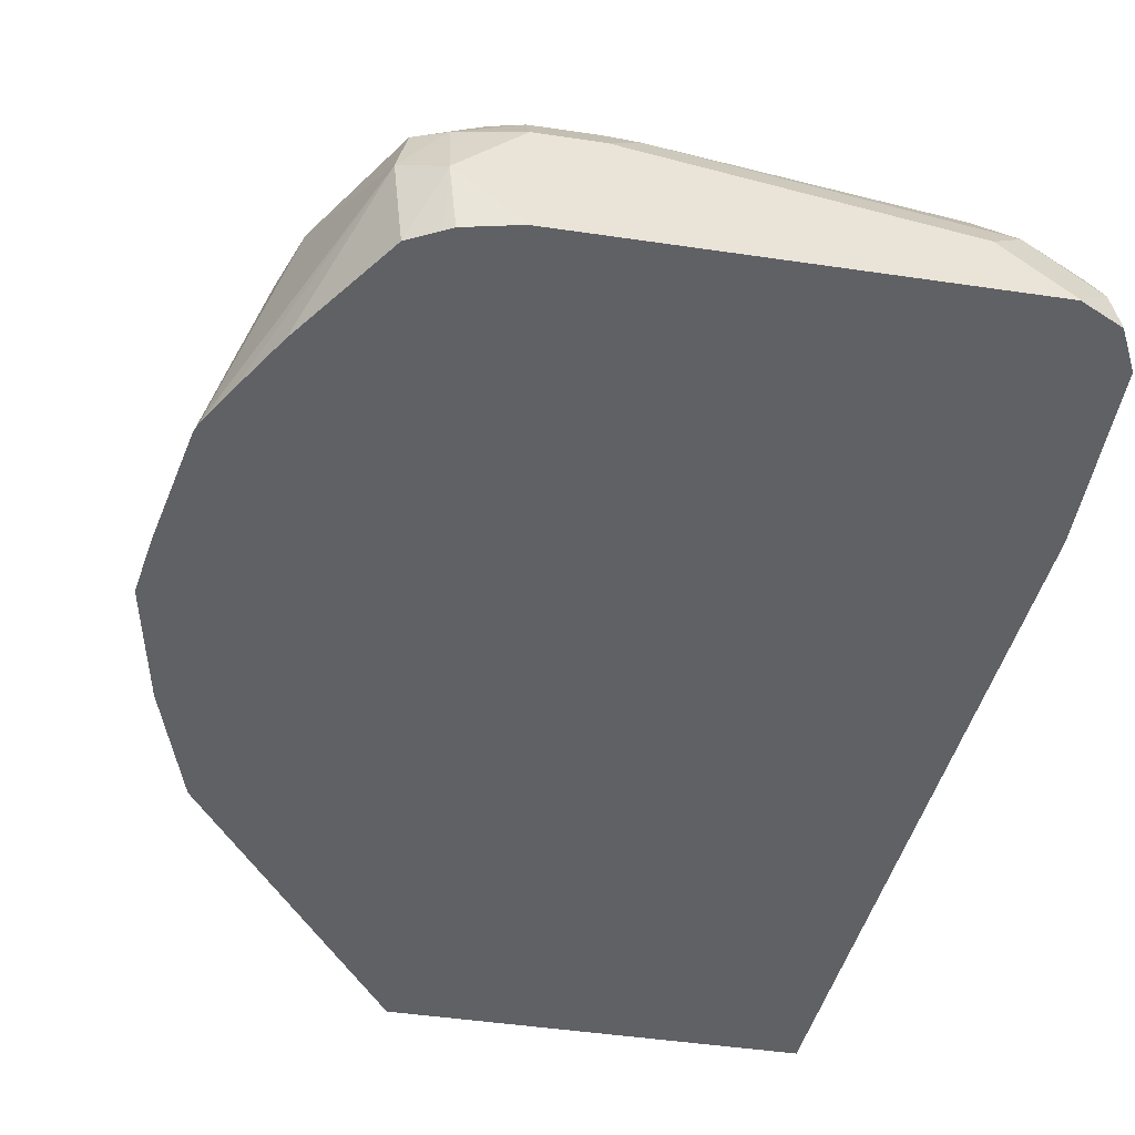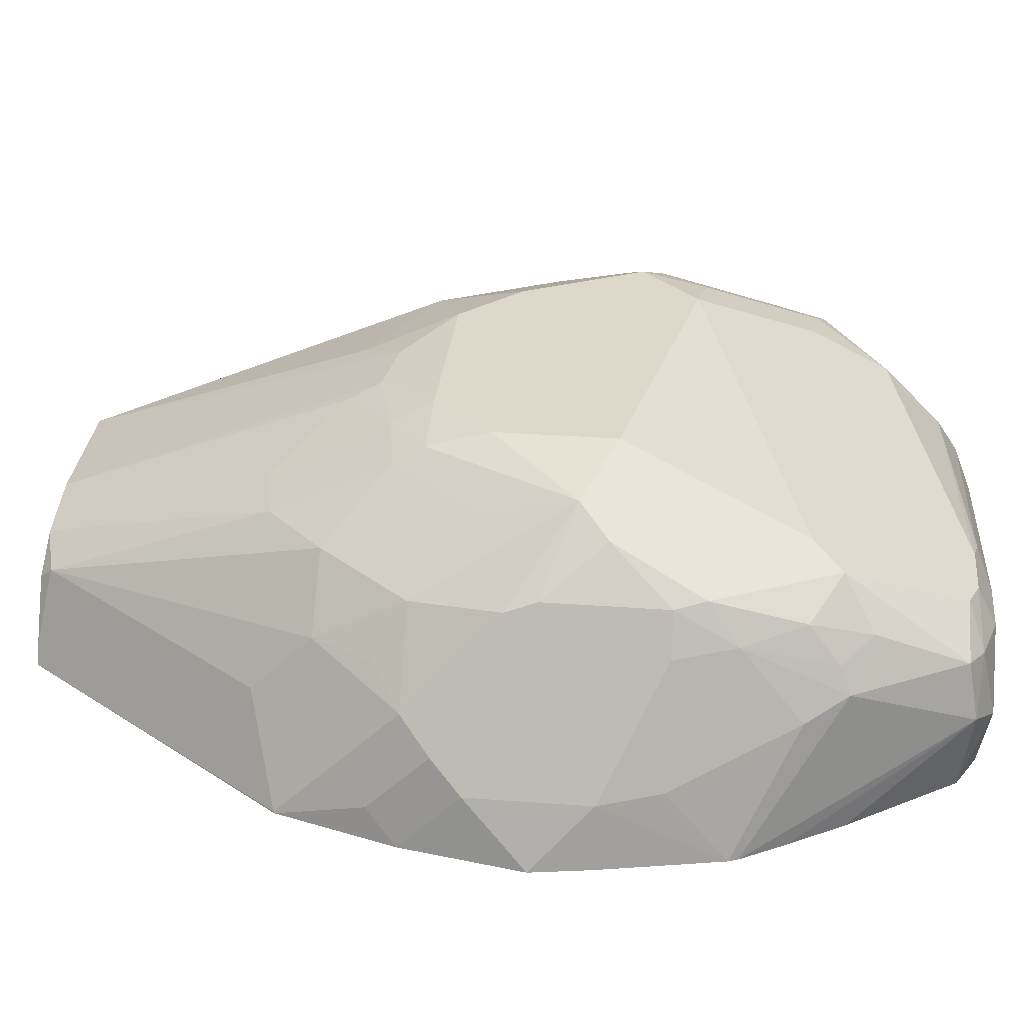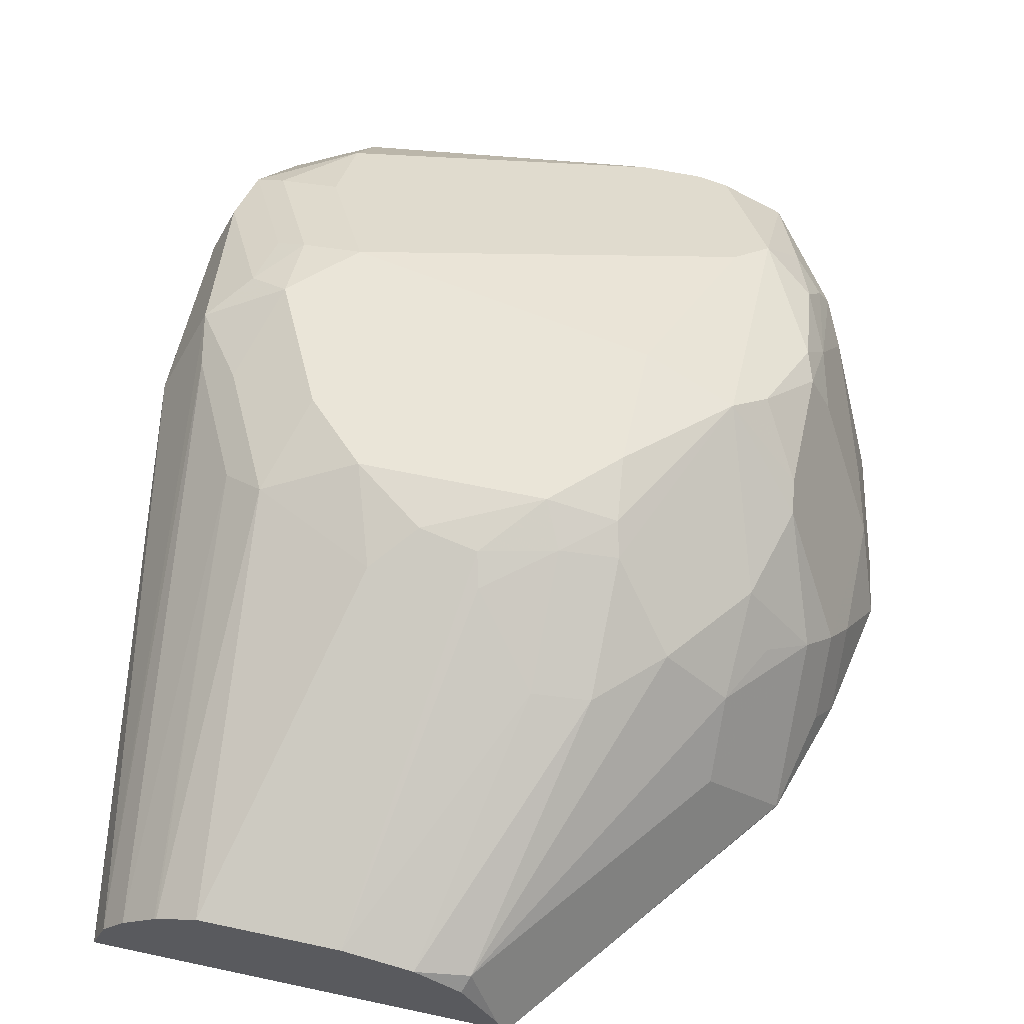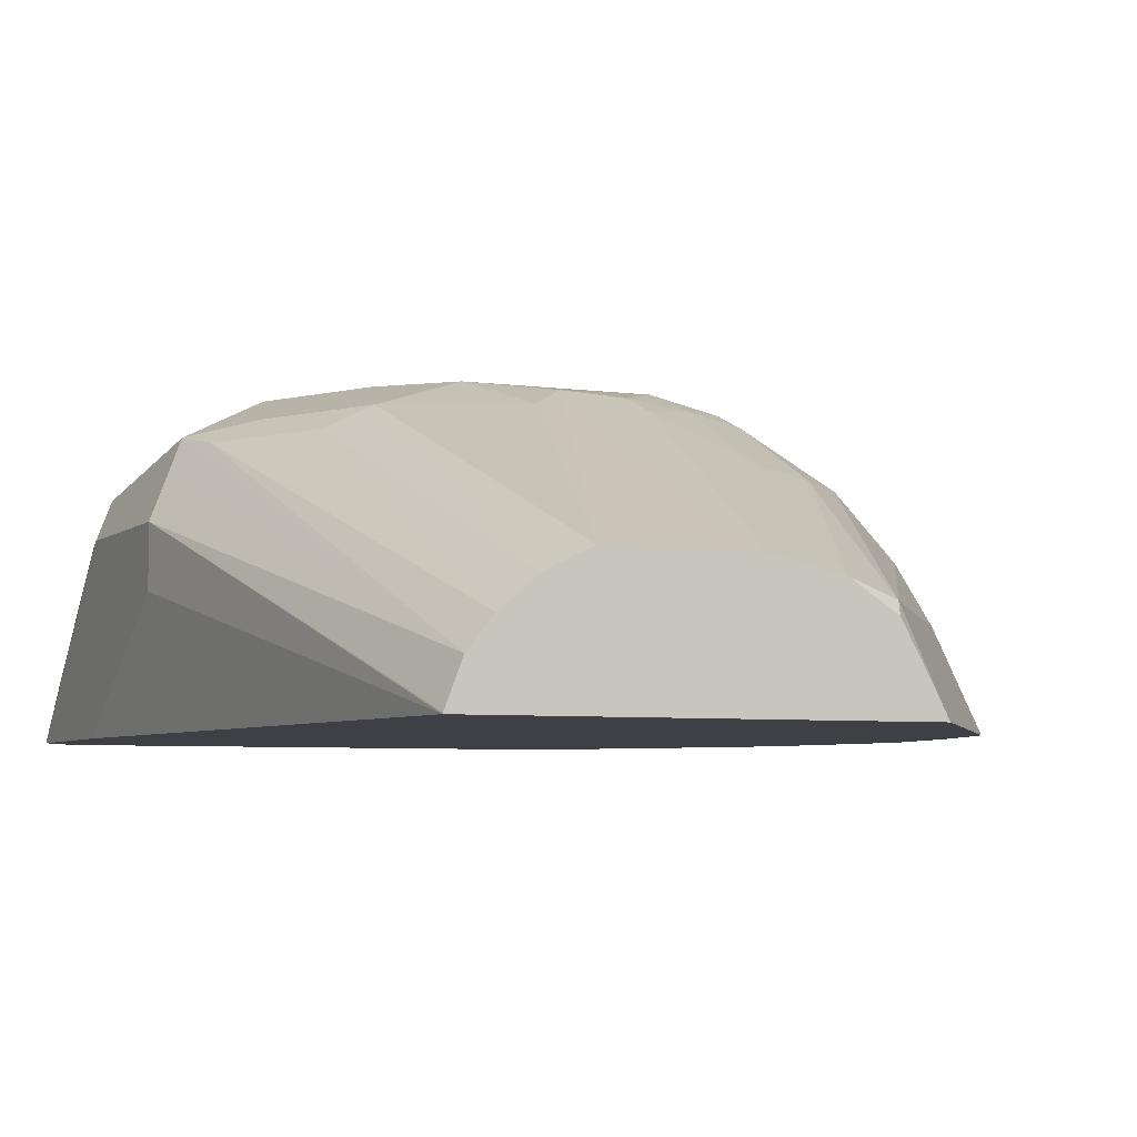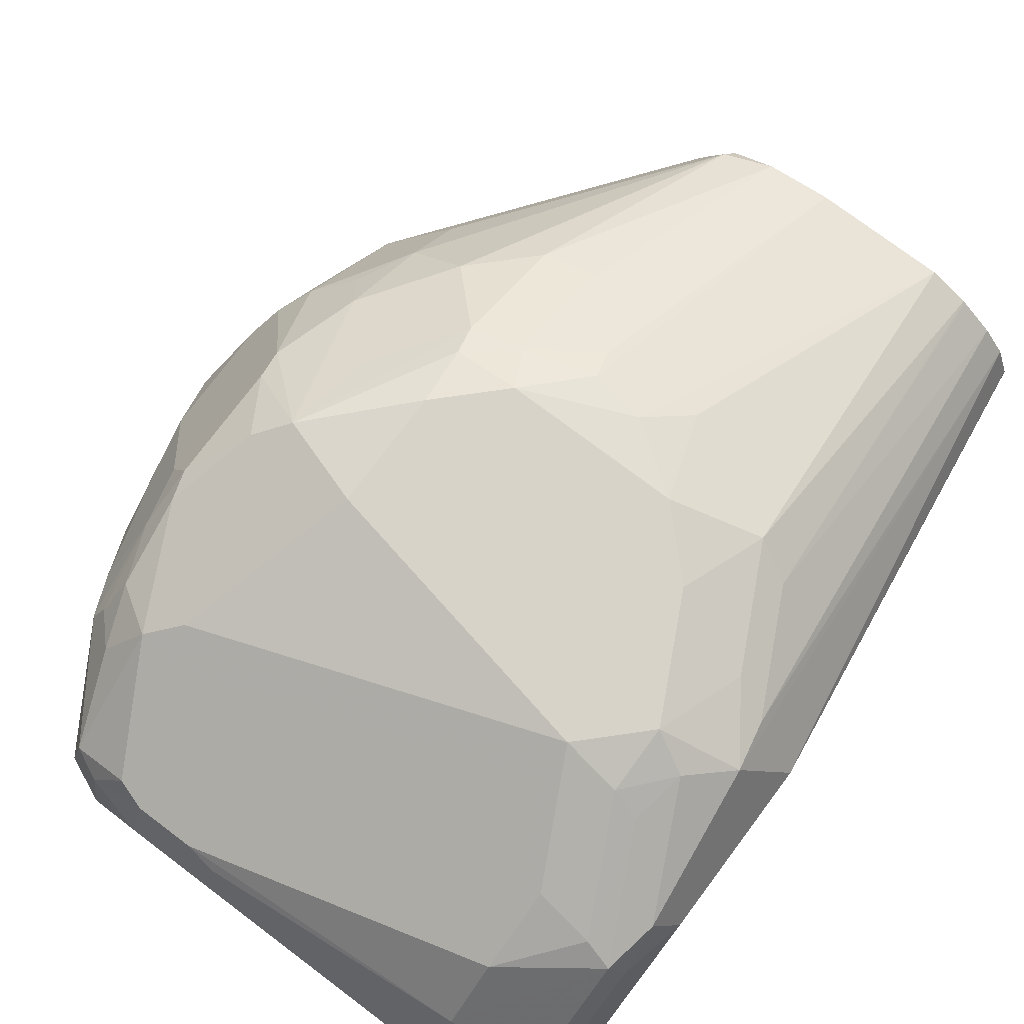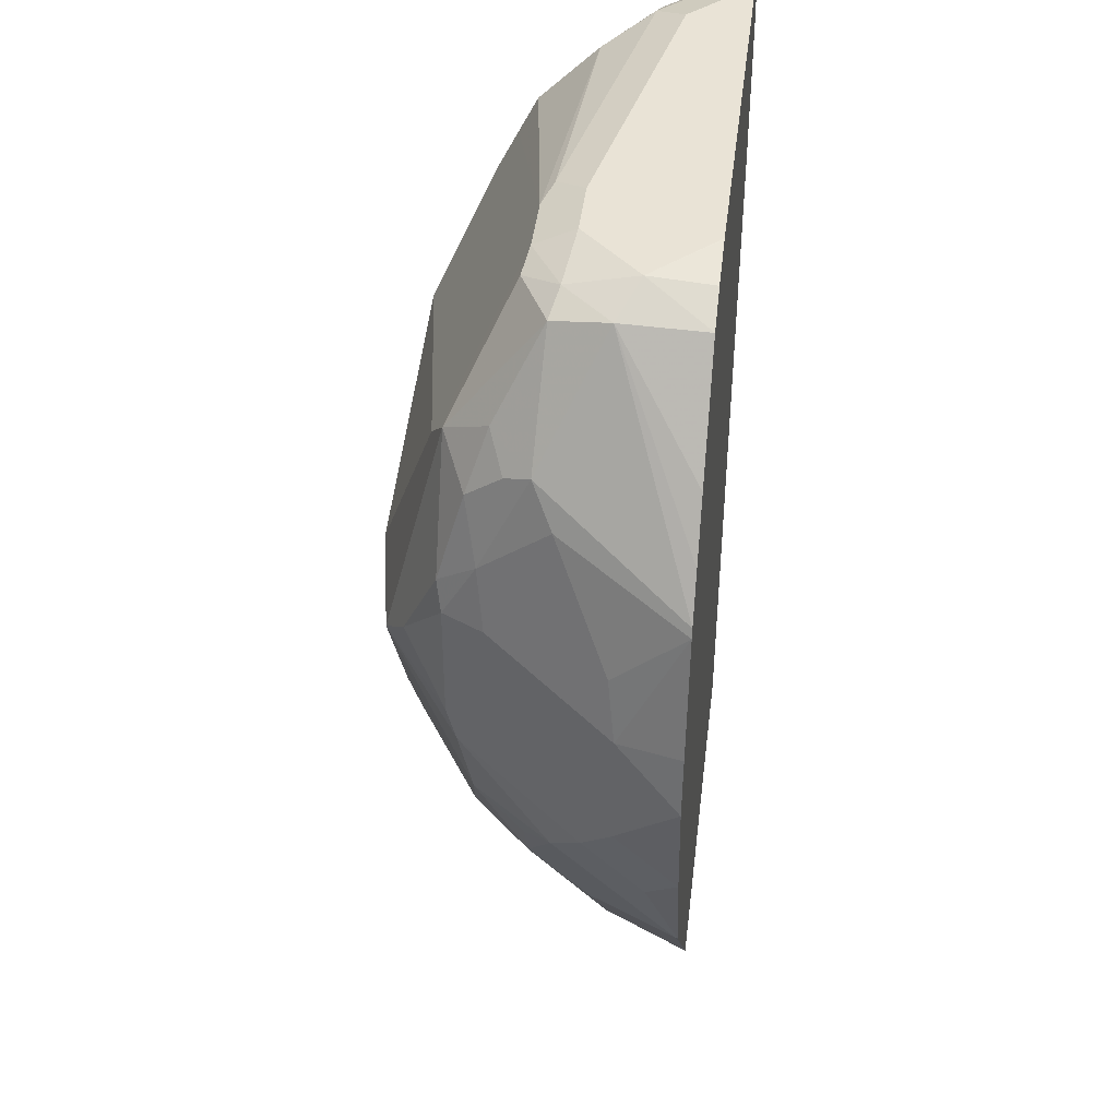
<metadata>
{"format":"obj","ext":"obj","renderer":"f3d","projection":"perspective","resolution":1024,"background":"white","views":[{"elev":-47.1,"azim":-9.5,"up":"+Y"},{"elev":31.0,"azim":-83.9,"up":"+Y"},{"elev":58.8,"azim":-167.5,"up":"+Y"},{"elev":-5.2,"azim":155.6,"up":"+Y"},{"elev":76.3,"azim":36.9,"up":"+Y"},{"elev":42.3,"azim":-83.1,"up":"+Z"}]}
</metadata>
<code>
v -0.5312 -0.03918 0.3301
v -0.528 -0.03918 0.3491
v -0.5236 -0.01939 0.3491
v -0.5236 -0.01939 0.3103
v -0.5238 -0.03918 0.2909
v -0.5199 -0.03918 0.3878
v -0.5188 -0.01697 0.3684
v -0.5042 0.01939 0.3684
v -0.5107 0.006469 0.3491
v -0.5188 -0.009695 0.3006
v -0.5188 -0.02909 0.2812
v -0.5118 -0.03918 0.2525
v -0.5188 -0.03918 0.3907
v -0.4977 0.006469 0.4202
v -0.5042 7.13e-06 0.4072
v -0.4994 0.02181 0.3878
v -0.4977 0.03231 0.3684
v -0.4994 0.02908 0.32
v -0.5115 7.13e-06 0.2909
v -0.5115 -0.03878 0.2521
v -0.5115 -0.03918 0.252
v -0.5104 -0.03918 0.4045
v -0.4784 -0.01293 0.459
v -0.4751 0.004849 0.4557
v -0.4848 0.01939 0.4266
v -0.4945 0.01454 0.4169
v -0.4945 0.03393 0.3781
v -0.4913 0.02585 0.4072
v -0.4848 0.04606 0.3491
v -0.4977 0.03231 0.3297
v -0.4913 0.02585 0.2909
v -0.4751 0.05333 0.3394
v -0.4994 0.00969 0.2812
v -0.4897 0.00969 0.2618
v -0.4897 -0.009695 0.2424
v -0.4429 -0.03878 0.1606
v -0.443 -0.03907 0.1606
v -0.4532 -0.03918 0.1742
v -0.4995 -0.03918 0.4219
v -0.4751 -0.03918 0.4557
v -0.4654 -0.01939 0.4654
v -0.4654 0.002428 0.4606
v -0.4557 0.01454 0.4557
v -0.4751 0.03393 0.4169
v -0.4719 0.04525 0.3103
v -0.4509 0.04848 0.2812
v -0.4703 0.02908 0.2618
v -0.4654 0.03879 0.4072
v -0.446 0.05818 0.3491
v -0.446 0.05818 0.3103
v -0.4485 0.05333 0.2909
v -0.4315 -0.009695 0.1649
v -0.4412 -0.02909 0.1649
v -0.4401 -0.03328 0.1606
v -0.4431 -0.03918 0.1606
v -0.4658 -0.03918 0.4604
v -0.446 -0.03918 0.4654
v -0.446 7.13e-06 0.4654
v -0.4628 -0.03918 0.4619
v -0.4465 -0.03918 0.4653
v -0.446 0.01292 0.459
v -0.4654 0.02585 0.4331
v -0.4654 0.03231 0.4202
v -0.4331 0.05171 0.278
v -0.4509 0.02908 0.2424
v -0.3491 0.05818 0.3684
v -0.4266 0.05818 0.2909
v -0.4152 -0.004844 0.1606
v -0.4294 -0.01389 0.1606
v -0.3114 -0.03918 0.1606
v -0.3103 -0.03918 0.4654
v -0.4266 7.13e-06 0.4654
v -0.4266 0.01292 0.459
v -0.3491 0.05171 0.3814
v -0.4097 0.05333 0.2715
v -0.4121 0.04848 0.2618
v -0.4331 0.03231 0.2392
v -0.3297 0.03879 0.4072
v -0.3103 0.03393 0.4097
v -0.3297 0.05333 0.3709
v -0.3297 0.05818 0.3491
v -0.3685 0.05818 0.2909
v -0.3911 0.05494 0.2748
v -0.3934 7.13e-06 0.1606
v -0.3115 -0.03878 0.1606
v -0.2909 0.01939 0.3297
v -0.2909 7.13e-06 0.3297
v -0.2909 -0.03918 0.3883
v -0.3103 -0.03878 0.4654
v -0.2974 -0.03918 0.459
v -0.3297 -0.01939 0.4654
v -0.32 -0.009695 0.4606
v -0.4169 0.00969 0.4606
v -0.3297 0.006469 0.4525
v -0.3297 0.02585 0.4331
v -0.3297 0.03231 0.4202
v -0.3006 0.02908 0.4121
v -0.32 0.04848 0.3733
v -0.3168 0.05171 0.3555
v -0.3038 0.04525 0.3426
v -0.32 0.04848 0.32
v -0.3491 0.05818 0.3103
v -0.3394 0.04848 0.2812
v -0.3782 0.04848 0.2618
v -0.3491 7.13e-06 0.1606
v -0.3165 -0.02561 0.1606
v -0.2974 0.03231 0.3361
v -0.2909 0.01939 0.3878
v -0.2909 -0.03918 0.446
v -0.2974 -0.03878 0.459
v -0.3006 -0.02909 0.4606
v -0.291 -0.03918 0.4463
v -0.3006 -0.009695 0.4509
v -0.2958 7.13e-06 0.4291
v -0.2958 0.01939 0.4097
v -0.2974 0.03231 0.3943
v -0.3071 0.04202 0.3264
v -0.3265 0.04202 0.2877
v -0.3359 -0.006397 0.1606
v -0.3241 -0.01622 0.1606
v -0.2909 7.13e-06 0.4072
v -0.2909 -0.03878 0.446
v -0.2958 -0.01939 0.4485
v -0.3352 -0.00694 0.1606
f 67 83 75
f 67 82 83
f 66 80 81
f 68 77 84
f 65 77 68
f 66 78 79
f 66 96 78
f 66 74 96
f 70 85 86
f 64 76 77
f 66 79 80
f 70 86 87
f 75 83 84
f 71 90 110
f 71 110 89
f 118 124 119
f 72 91 92
f 72 92 93
f 72 93 73
f 73 93 94
f 73 94 95
f 73 95 96
f 75 84 76
f 76 84 77
f 78 96 79
f 64 75 76
f 70 87 88
f 64 67 75
f 46 77 65
f 61 74 63
f 42 58 61
f 43 61 62
f 43 62 44
f 44 63 48
f 44 62 63
f 46 51 64
f 46 64 77
f 79 96 95
f 46 65 47
f 47 65 52
f 48 63 74
f 48 74 66
f 48 66 49
f 61 63 62
f 49 66 81
f 49 102 82
f 49 82 67
f 49 67 50
f 50 67 51
f 51 67 64
f 52 65 68
f 52 68 69
f 52 69 54
f 52 54 53
f 58 72 73
f 58 73 61
f 61 73 96
f 61 96 74
f 49 81 102
f 79 95 97
f 89 111 92
f 79 98 80
f 98 116 99
f 99 116 100
f 100 116 107
f 100 107 106
f 100 106 117
f 100 117 101
f 101 117 118
f 101 118 103
f 101 103 102
f 103 118 119
f 103 119 105
f 103 105 104
f 106 120 117
f 108 116 115
f 108 115 114
f 108 114 121
f 109 122 112
f 110 112 122
f 110 122 123
f 110 123 111
f 111 123 113
f 113 123 114
f 114 123 122
f 114 122 121
f 117 120 118
f 118 120 124
f 42 61 43
f 97 113 114
f 79 97 98
f 97 116 98
f 97 114 115
f 80 98 99
f 80 99 81
f 81 99 100
f 81 100 101
f 81 101 102
f 82 102 103
f 82 103 104
f 82 104 83
f 83 104 105
f 83 105 84
f 85 106 86
f 86 106 107
f 86 107 116
f 86 116 108
f 86 108 121
f 86 121 122
f 86 122 109
f 86 109 88
f 86 88 87
f 89 110 111
f 89 92 91
f 90 112 110
f 92 111 113
f 92 113 94
f 92 94 93
f 94 113 97
f 94 97 95
f 97 115 116
f 41 60 57
f 23 40 41
f 41 56 59
f 5 10 11
f 5 11 12
f 6 13 14
f 6 14 15
f 6 15 7
f 7 15 16
f 8 16 17
f 8 17 18
f 8 18 9
f 9 18 10
f 10 19 20
f 10 20 11
f 4 10 5
f 10 18 19
f 12 20 21
f 13 22 23
f 13 23 14
f 14 23 24
f 14 24 25
f 14 25 26
f 14 26 16
f 14 16 15
f 16 27 17
f 16 26 28
f 16 28 27
f 17 27 29
f 11 20 12
f 3 10 4
f 3 9 10
f 3 8 9
f 41 59 60
f 1 2 3
f 1 3 4
f 1 4 5
f 1 5 12
f 1 12 21
f 1 21 38
f 1 38 55
f 1 55 70
f 1 70 88
f 1 88 109
f 1 109 112
f 1 112 90
f 1 90 71
f 1 71 57
f 1 57 60
f 1 60 59
f 1 59 56
f 1 56 40
f 1 40 39
f 1 39 22
f 1 22 13
f 1 13 6
f 1 6 2
f 2 6 3
f 3 6 7
f 3 7 16
f 17 29 30
f 17 30 18
f 3 16 8
f 18 30 32
f 32 51 46
f 32 46 45
f 34 47 52
f 34 52 35
f 35 52 53
f 35 53 36
f 36 53 54
f 36 54 69
f 36 69 68
f 36 68 84
f 36 84 105
f 36 105 119
f 36 124 120
f 36 120 106
f 36 106 85
f 36 85 70
f 36 70 55
f 36 55 37
f 37 55 38
f 40 56 41
f 41 57 71
f 41 71 89
f 41 89 91
f 41 91 72
f 41 72 58
f 18 31 19
f 41 58 42
f 32 50 51
f 32 49 50
f 36 119 124
f 32 44 48
f 18 32 31
f 19 31 33
f 32 48 49
f 19 33 34
f 19 34 35
f 19 35 20
f 20 35 36
f 20 36 37
f 20 37 38
f 22 39 23
f 23 39 40
f 23 41 42
f 23 42 24
f 24 42 43
f 20 38 21
f 31 32 45
f 24 44 25
f 25 44 28
f 25 28 26
f 27 28 44
f 27 44 29
f 29 32 30
f 29 44 32
f 31 34 33
f 31 45 46
f 31 46 47
f 24 43 44
f 31 47 34

</code>
